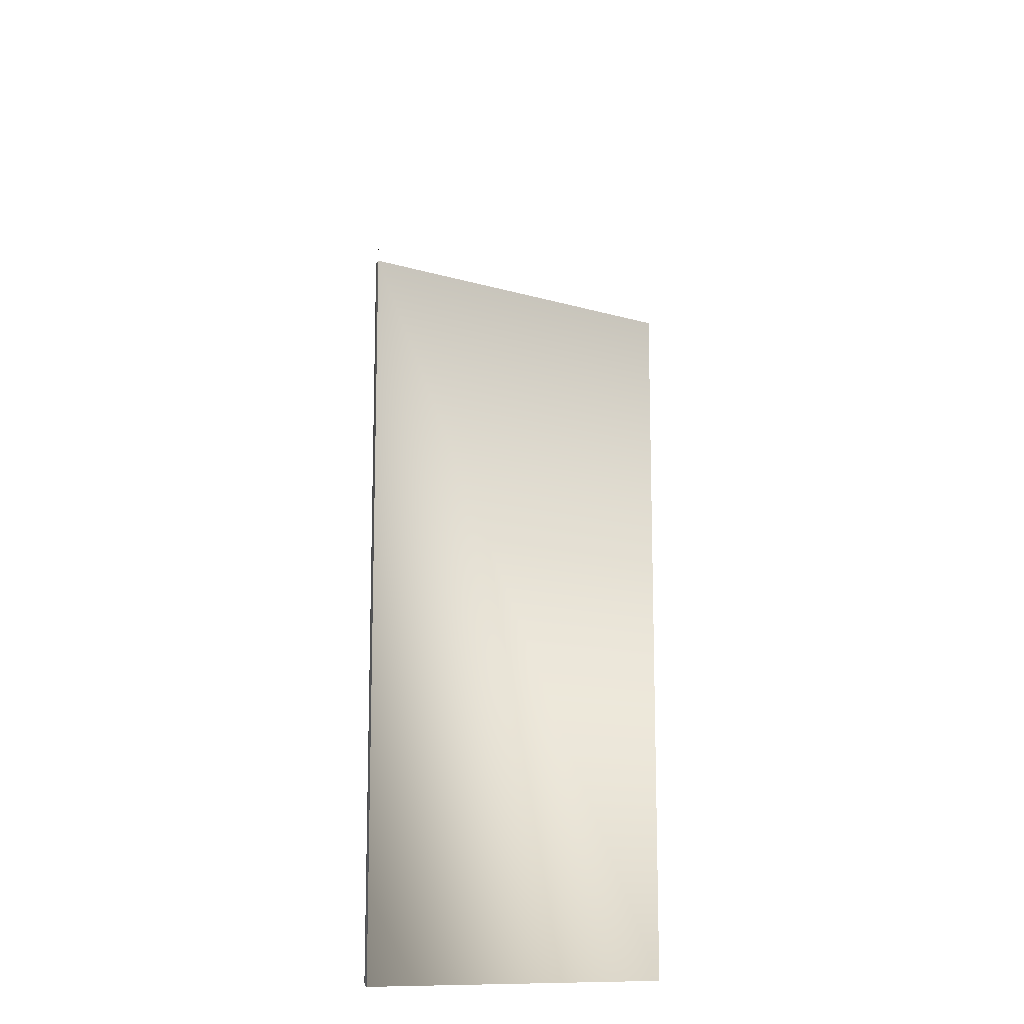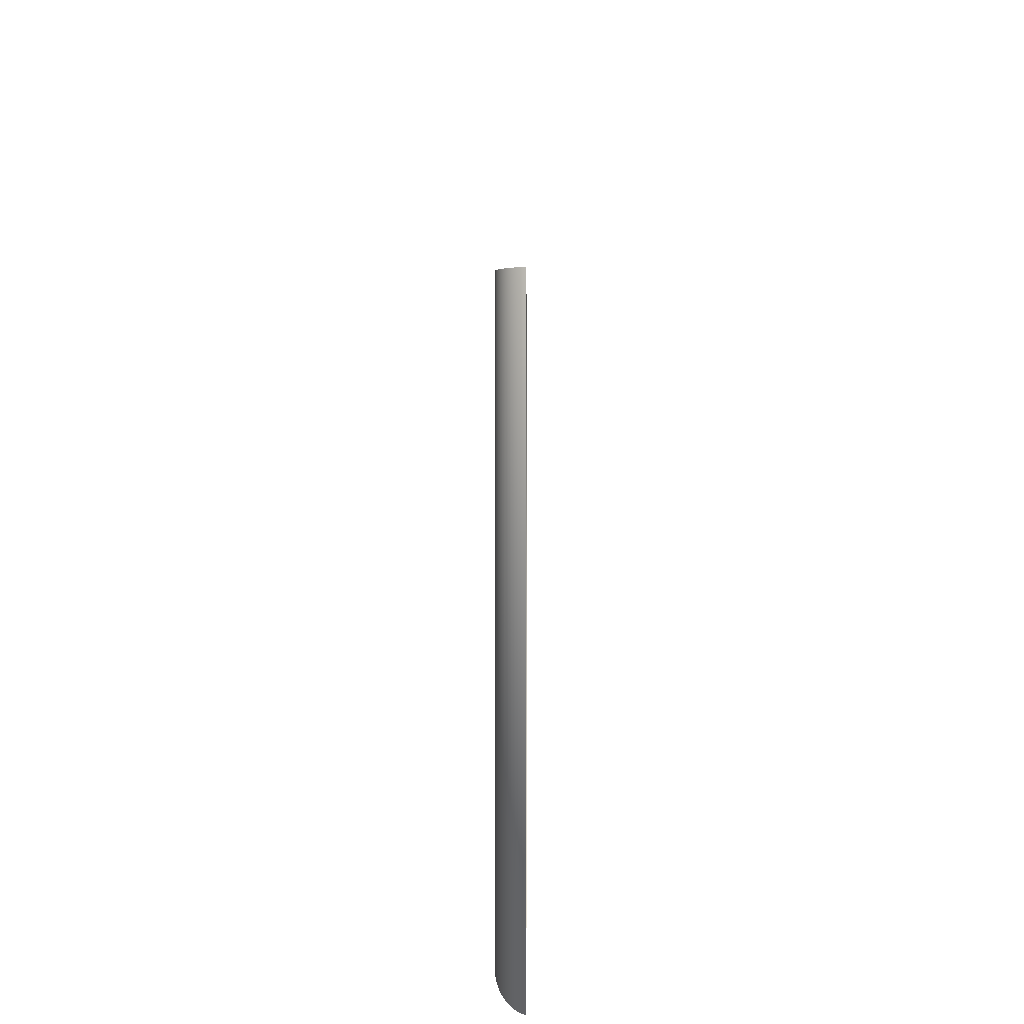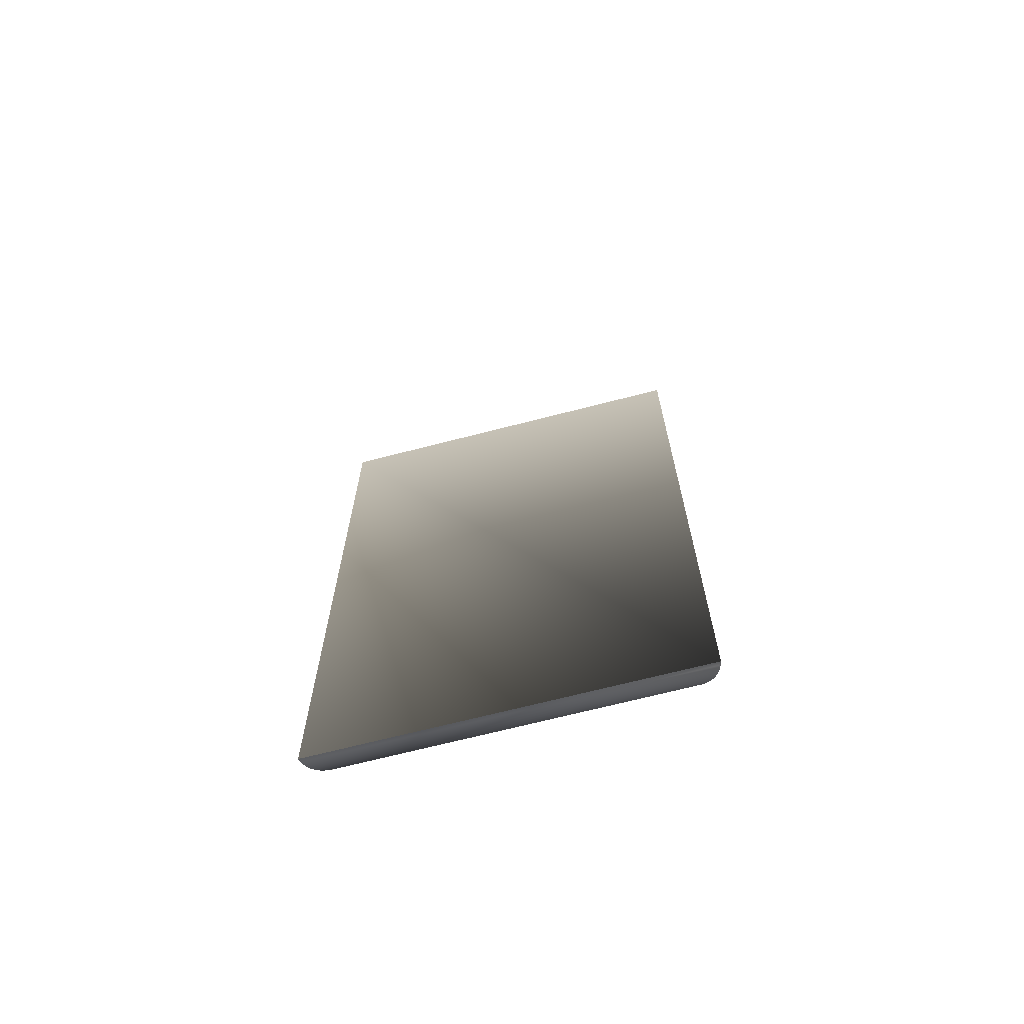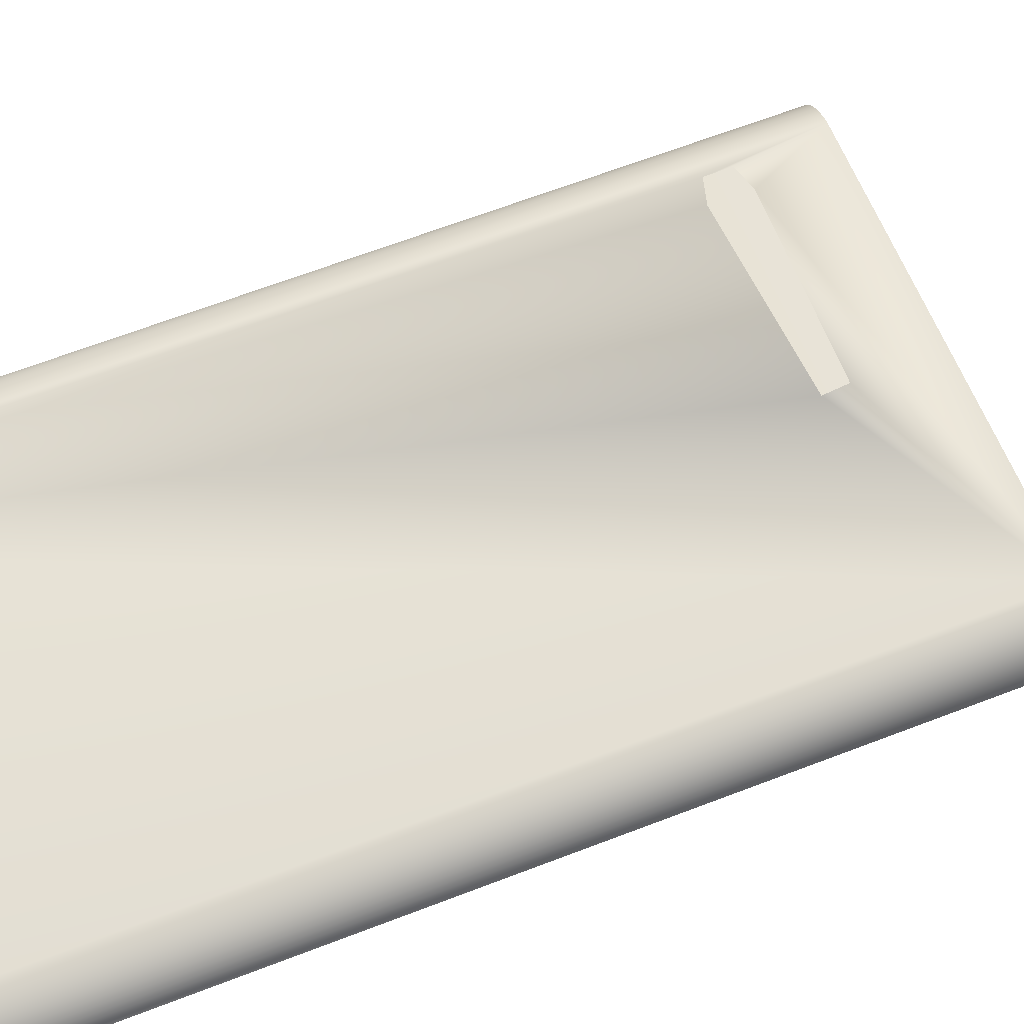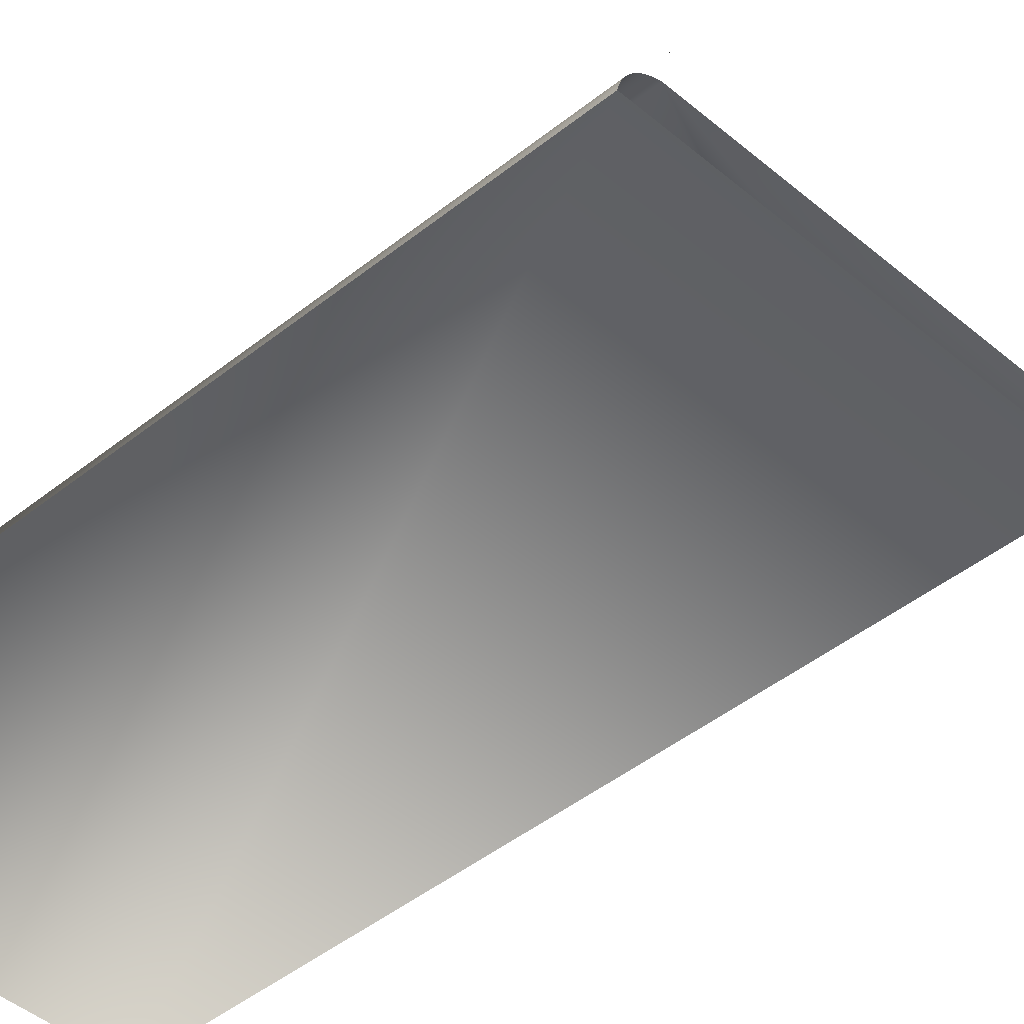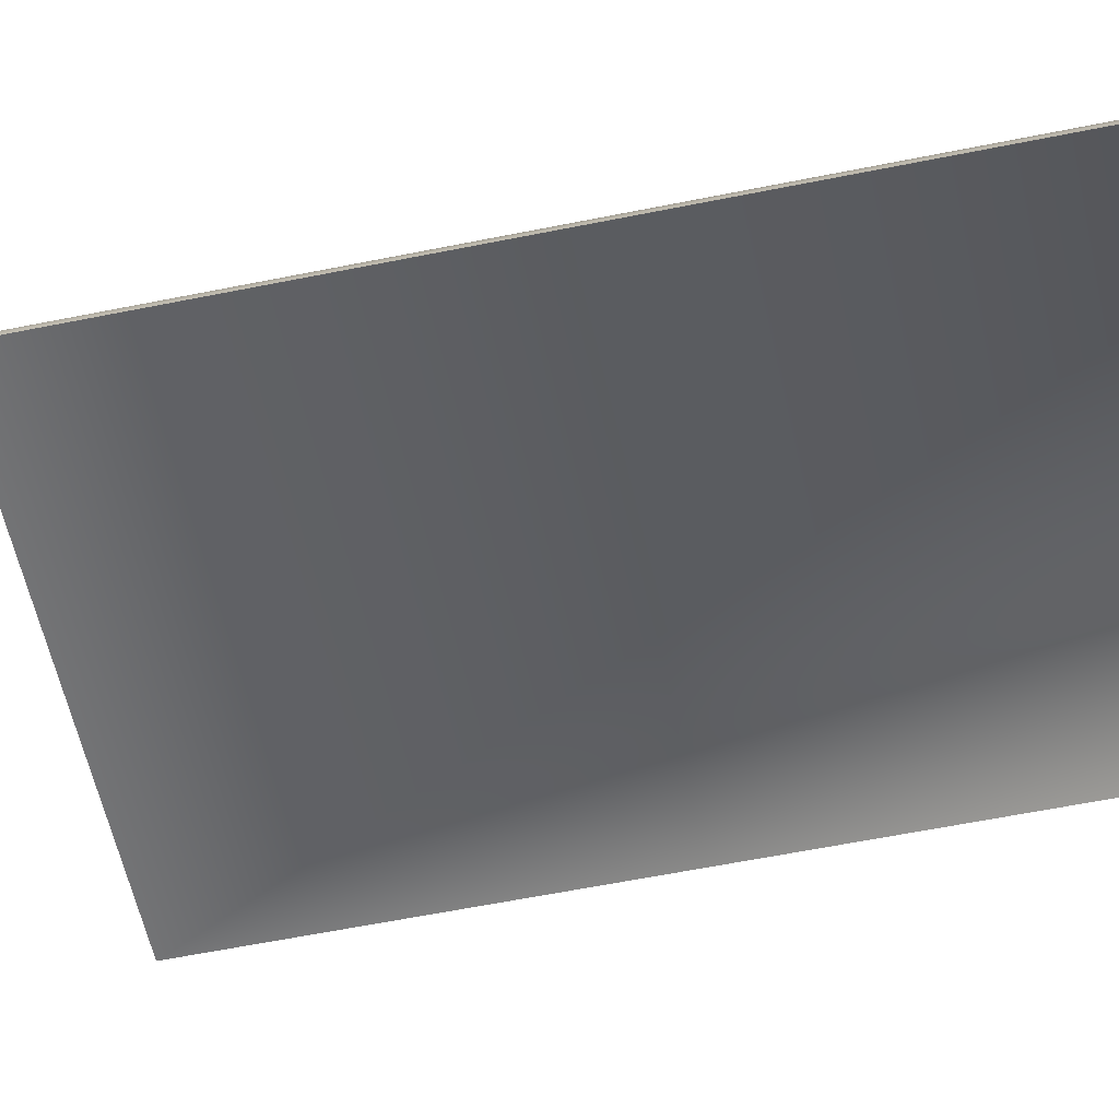
<metadata>
{"format":"obj","ext":"obj","renderer":"f3d","projection":"perspective","resolution":1024,"background":"white","views":[{"elev":-12.4,"azim":144.9,"up":"+Y"},{"elev":1.0,"azim":90.5,"up":"+Y"},{"elev":-68.7,"azim":-165.5,"up":"+Y"},{"elev":60.7,"azim":68.0,"up":"+Z"},{"elev":-42.5,"azim":134.2,"up":"+Z"},{"elev":-56.0,"azim":-77.8,"up":"+Z"}]}
</metadata>
<code>
v -0.3163 -0.907 0.2492
v 0.3297 0.8465 0.2492
v 0.3297 -0.907 0.2492
v -0.3163 0.8465 0.2492
v 0.328 -0.9053 0.2559
v 0.3297 0.4021 0.2492
v -0.3163 0.4021 0.2492
v -0.3146 -0.9053 0.2559
v -0.3146 0.4021 0.2559
v 0.3257 -0.903 0.2624
v 0.328 0.4021 0.2559
v -0.3123 -0.903 0.2624
v 0.3257 0.4021 0.2624
v 0.3227 -0.9001 0.2686
v 0.3227 0.4021 0.2686
v -0.3123 0.4021 0.2624
v -0.3094 -0.9001 0.2686
v -0.3094 0.4021 0.2686
v 0.3192 -0.8965 0.2745
v 0.3192 0.4021 0.2745
v -0.3058 -0.8965 0.2745
v -0.3058 0.4021 0.2745
v 0.3151 -0.8924 0.28
v 0.3151 0.4021 0.28
v -0.3017 -0.8924 0.28
v -0.3017 0.4021 0.28
v 0.3105 -0.8878 0.2851
v 0.3105 0.4021 0.2851
v -0.2971 -0.8878 0.2851
v -0.2971 0.4021 0.2851
v 0.3053 -0.8827 0.2898
v -0.292 -0.8827 0.2898
v 0.3053 0.4021 0.2898
v -0.292 0.4021 0.2898
v 0.2998 -0.8772 0.2939
v -0.2865 -0.8772 0.2939
v 0.2998 0.4021 0.2939
v 0.2939 -0.8712 0.2974
v -0.2865 0.4021 0.2939
v -0.2805 -0.8712 0.2974
v 0.2939 0.4021 0.2974
v 0.2877 -0.865 0.3004
v -0.2805 0.4021 0.2974
v -0.2743 -0.865 0.3004
v 0.2877 0.4021 0.3004
v 0.2812 -0.8585 0.3027
v -0.2743 0.4021 0.3004
v -0.2678 -0.8585 0.3027
v 0.2812 0.4021 0.3027
v 0.2745 -0.8518 0.3043
v -0.2678 0.4021 0.3027
v -0.2611 -0.8518 0.3043
v 0.2745 0.4021 0.3043
v -0.2611 0.4021 0.3043
v 0.01393 0.2725 0.3043
v -0.2483 0.2672 0.3043
v 0.01139 0.3025 0.3043
v -0.2171 0.2585 0.3043
v -0.2483 0.2987 0.3043
v -0.2168 0.3073 0.3043
f 5 1 3
f 4 1 7
f 3 2 6
f 1 5 8
f 6 5 3
f 8 7 1
f 10 8 5
f 5 6 11
f 7 8 9
f 8 10 12
f 5 13 10
f 13 5 11
f 12 9 8
f 14 12 10
f 15 10 13
f 9 12 16
f 12 14 17
f 10 15 14
f 17 16 12
f 19 17 14
f 20 14 15
f 16 17 18
f 17 19 21
f 14 20 19
f 21 18 17
f 23 21 19
f 24 19 20
f 18 21 22
f 21 23 25
f 19 24 23
f 25 22 21
f 27 25 23
f 28 23 24
f 22 25 26
f 25 27 29
f 23 28 27
f 25 30 26
f 31 29 27
f 30 25 29
f 28 31 27
f 29 31 32
f 32 30 29
f 31 28 33
f 35 32 31
f 30 32 34
f 33 35 31
f 32 35 36
f 36 34 32
f 35 33 37
f 38 36 35
f 34 36 39
f 37 38 35
f 36 38 40
f 40 39 36
f 38 37 41
f 42 40 38
f 39 40 43
f 41 42 38
f 40 42 44
f 44 43 40
f 42 41 45
f 46 44 42
f 43 44 47
f 45 46 42
f 44 46 48
f 48 47 44
f 46 45 49
f 50 48 46
f 47 48 51
f 49 50 46
f 48 50 52
f 52 51 48
f 50 49 53
f 53 52 50
f 51 52 54
f 52 53 55
f 52 56 54
f 55 53 57
f 52 55 58
f 56 52 58
f 54 56 59
f 57 53 60
f 54 59 60
f 54 60 53
f 3 1 5
f 6 1 3
f 3 1 6
f 7 1 4
f 6 2 3
f 8 5 1
f 3 5 6
f 1 6 7
f 7 6 1
f 1 7 8
f 5 8 10
f 11 6 5
f 9 8 7
f 12 10 8
f 10 13 5
f 11 5 13
f 8 9 12
f 10 12 14
f 13 10 15
f 16 12 9
f 17 14 12
f 14 15 10
f 12 16 17
f 14 17 19
f 15 14 20
f 18 17 16
f 21 19 17
f 19 20 14
f 17 18 21
f 19 21 23
f 20 19 24
f 22 21 18
f 25 23 21
f 23 24 19
f 21 22 25
f 23 25 27
f 24 23 28
f 26 25 22
f 29 27 25
f 27 28 23
f 26 30 25
f 27 29 31
f 29 25 30
f 27 31 28
f 32 31 29
f 29 30 32
f 33 28 31
f 31 32 35
f 34 32 30
f 31 35 33
f 36 35 32
f 32 34 36
f 37 33 35
f 35 36 38
f 39 36 34
f 35 38 37
f 40 38 36
f 36 39 40
f 41 37 38
f 38 40 42
f 43 40 39
f 38 42 41
f 44 42 40
f 40 43 44
f 45 41 42
f 42 44 46
f 47 44 43
f 42 46 45
f 48 46 44
f 44 47 48
f 49 45 46
f 46 48 50
f 51 48 47
f 46 50 49
f 52 50 48
f 48 51 52
f 53 49 50
f 50 52 53
f 54 52 51
f 55 53 52
f 54 56 52
f 57 53 55
f 58 55 52
f 58 52 56
f 59 56 54
f 60 53 57
f 60 59 54
f 53 60 54

</code>
